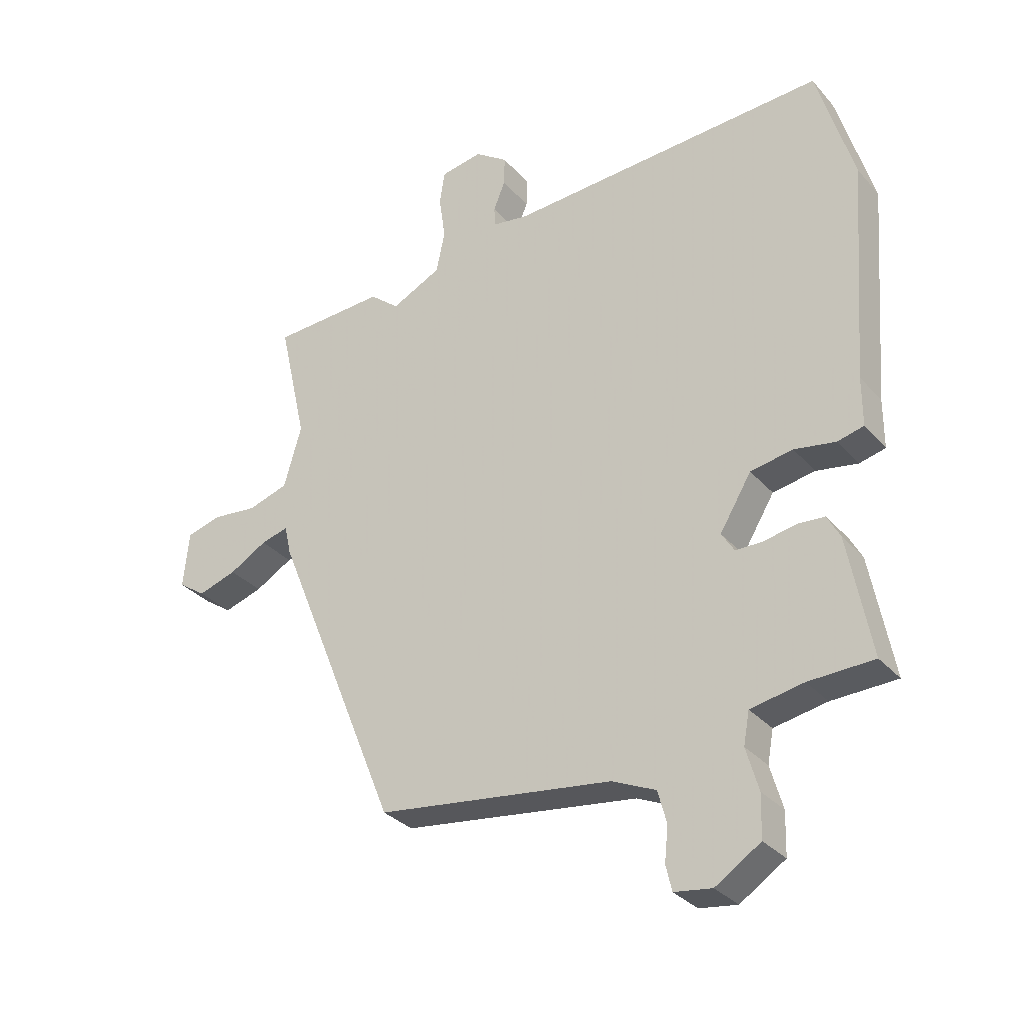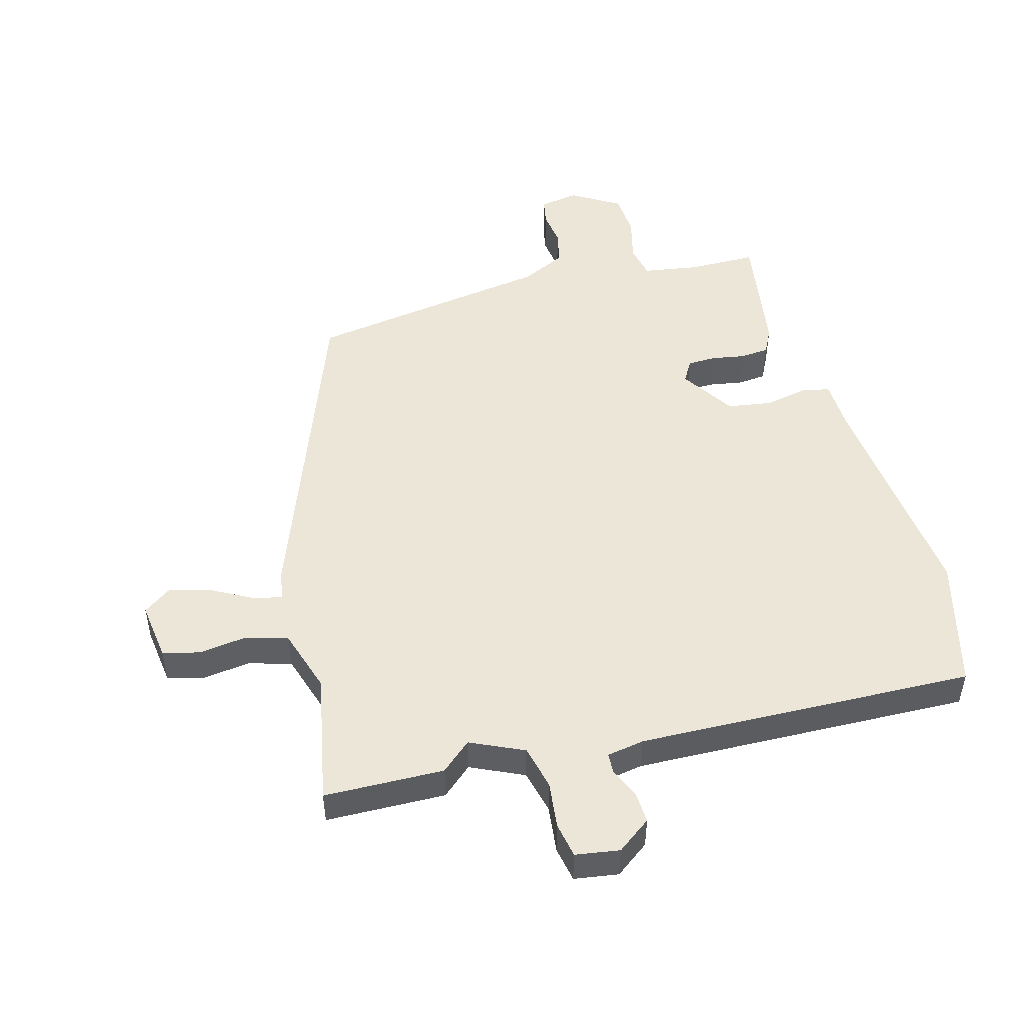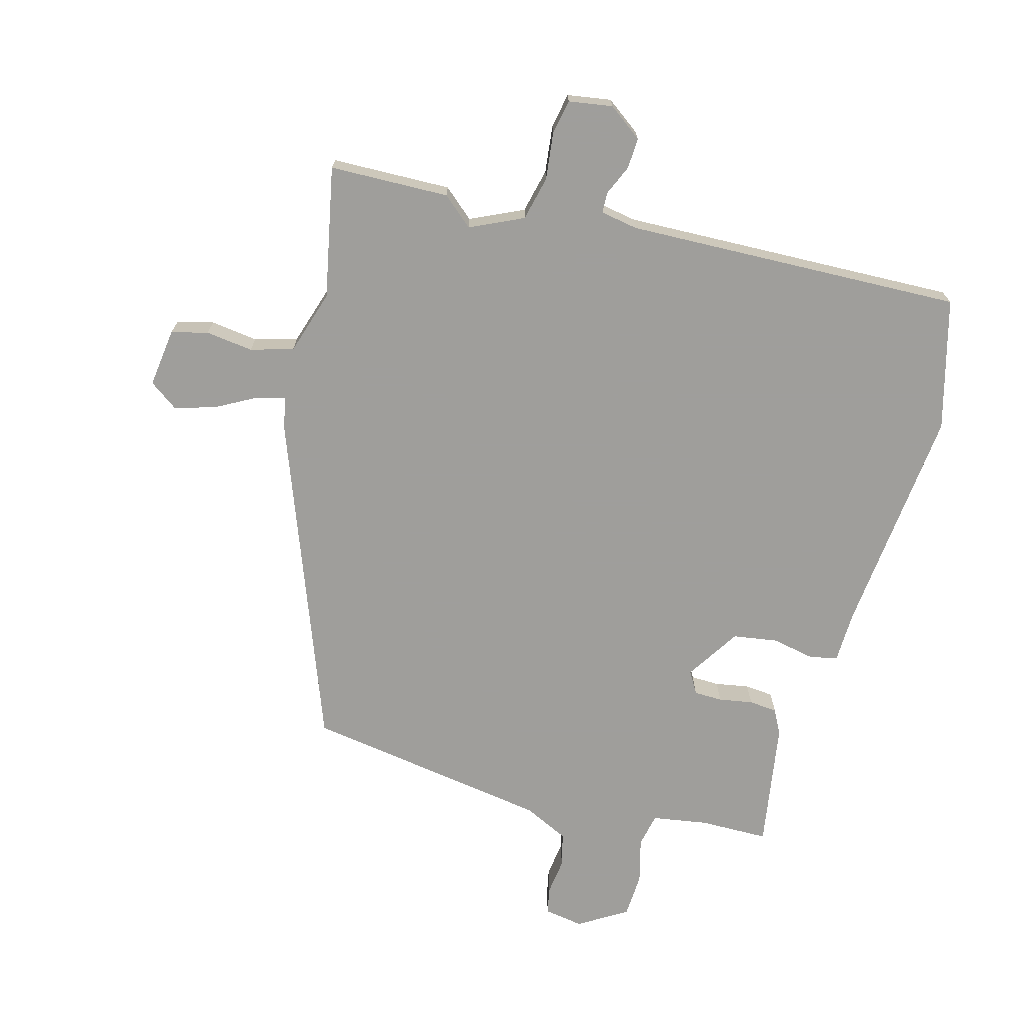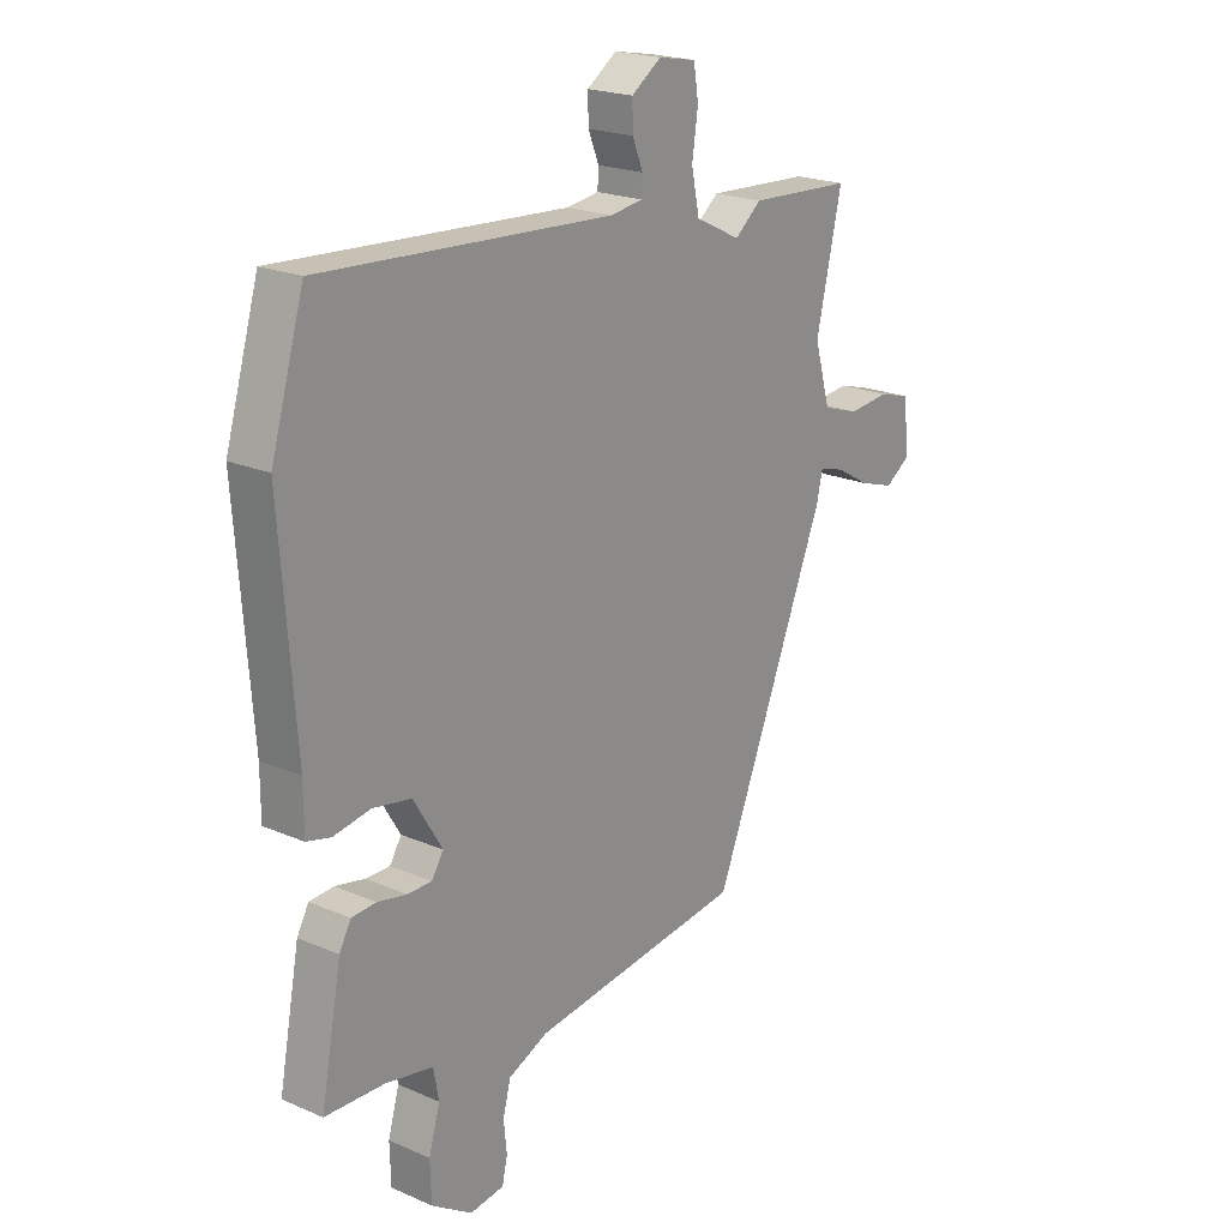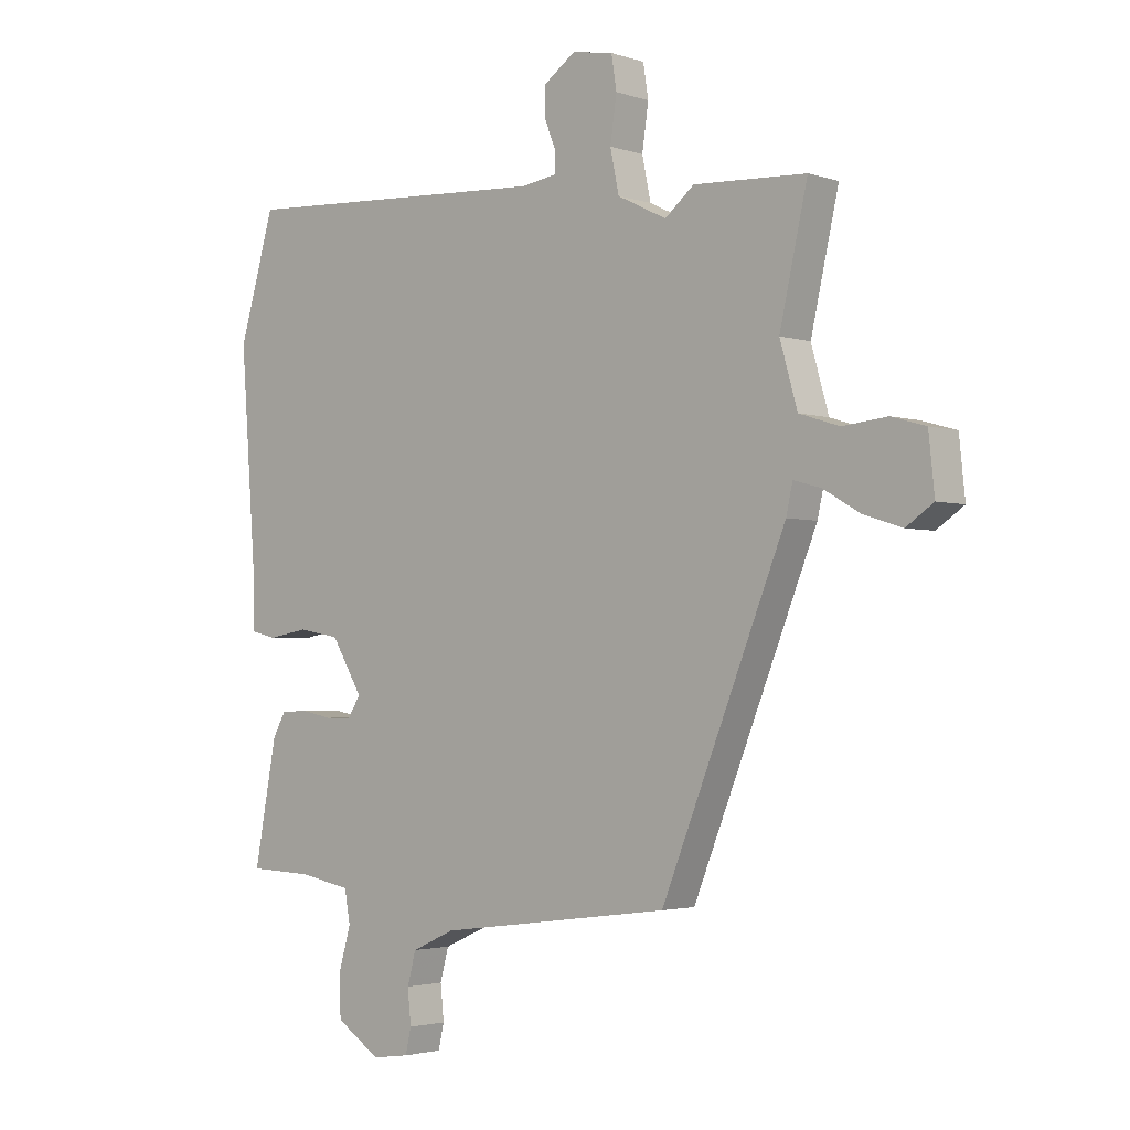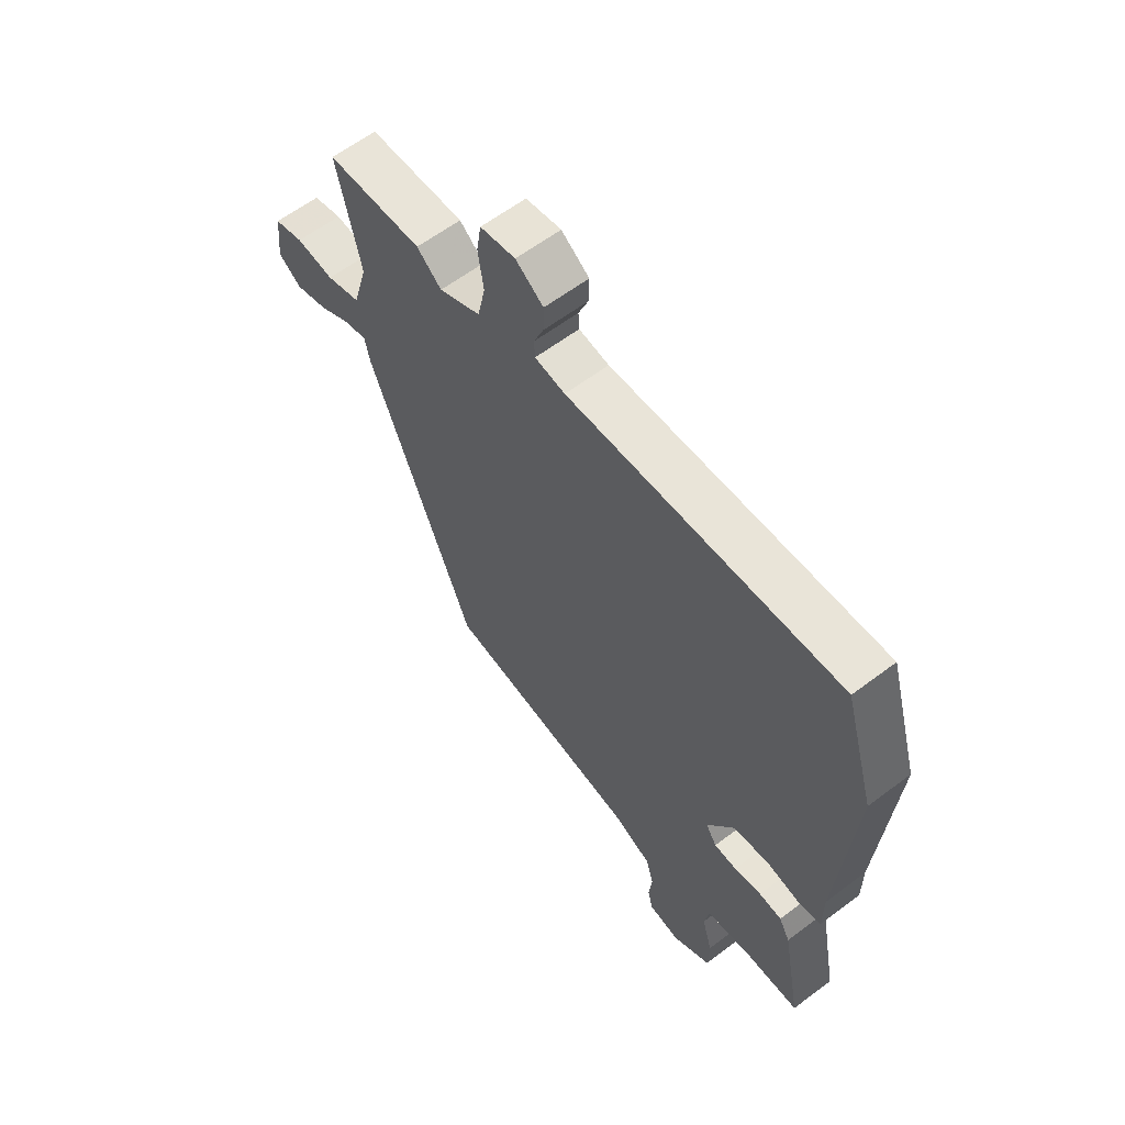
<metadata>
{"format":"obj","ext":"obj","renderer":"f3d","projection":"perspective","resolution":1024,"background":"white","views":[{"elev":-31.5,"azim":33.6,"up":"+Z"},{"elev":49.2,"azim":-16.9,"up":"+Y"},{"elev":-70.8,"azim":-16.7,"up":"+Y"},{"elev":20.9,"azim":128.0,"up":"+Z"},{"elev":-2.7,"azim":-138.3,"up":"+Z"},{"elev":61.3,"azim":52.5,"up":"+Z"}]}
</metadata>
<code>
v -0.579 0.07 0.496
v -0.385 0.07 0.506
v -0.335 0.07 0.465
v -0.25 0.07 0.507
v -0.235 0.07 0.579
v -0.246 0.07 0.655
v -0.237 0.07 0.712
v -0.166 0.07 0.725
v -0.11 0.07 0.686
v -0.111 0.07 0.636
v -0.131 0.07 0.587
v -0.129 0.07 0.553
v -0.068 0.07 0.544
v 0.478 0.07 0.576
v 0.54 0.07 0.366
v 0.512 0.07 -0.009
v 0.512 0.07 -0.093
v 0.467 0.07 -0.104
v 0.397 0.07 -0.092
v 0.325 0.07 -0.105
v 0.271 0.07 -0.194
v 0.293 0.07 -0.229
v 0.339 0.07 -0.229
v 0.394 0.07 -0.218
v 0.44 0.07 -0.221
v 0.462 0.07 -0.261
v 0.501 0.07 -0.467
v 0.39 0.07 -0.471
v 0.3 0.07 -0.488
v 0.29 0.07 -0.543
v 0.311 0.07 -0.616
v 0.309 0.07 -0.688
v 0.232 0.07 -0.738
v 0.168 0.07 -0.729
v 0.158 0.07 -0.686
v 0.164 0.07 -0.627
v 0.149 0.07 -0.572
v 0.075 0.07 -0.539
v -0.327 0.07 -0.487
v -0.541 0.07 0.041
v -0.552 0.07 0.091
v -0.599 0.07 0.078
v -0.663 0.07 0.041
v -0.729 0.07 0.02
v -0.776 0.07 0.052
v -0.766 0.07 0.148
v -0.707 0.07 0.165
v -0.63 0.07 0.157
v -0.561 0.07 0.179
v -0.531 0.07 0.284
v -0.579 0 0.496
v -0.385 0 0.506
v -0.335 0 0.465
v -0.25 0 0.507
v -0.235 0 0.579
v -0.246 0 0.655
v -0.237 0 0.712
v -0.166 0 0.725
v -0.11 0 0.686
v -0.111 0 0.636
v -0.131 0 0.587
v -0.129 0 0.553
v -0.068 0 0.544
v 0.478 0 0.576
v 0.54 0 0.366
v 0.512 0 -0.009
v 0.512 0 -0.093
v 0.467 0 -0.104
v 0.397 0 -0.092
v 0.325 0 -0.105
v 0.271 0 -0.194
v 0.293 0 -0.229
v 0.339 0 -0.229
v 0.394 0 -0.218
v 0.44 0 -0.221
v 0.462 0 -0.261
v 0.501 0 -0.467
v 0.39 0 -0.471
v 0.3 0 -0.488
v 0.29 0 -0.543
v 0.311 0 -0.616
v 0.309 0 -0.688
v 0.232 0 -0.738
v 0.168 0 -0.729
v 0.158 0 -0.686
v 0.164 0 -0.627
v 0.149 0 -0.572
v 0.075 0 -0.539
v -0.327 0 -0.487
v -0.541 0 0.041
v -0.552 0 0.091
v -0.599 0 0.078
v -0.663 0 0.041
v -0.729 0 0.02
v -0.776 0 0.052
v -0.766 0 0.148
v -0.707 0 0.165
v -0.63 0 0.157
v -0.561 0 0.179
v -0.531 0 0.284
f 45 46 47 48
f 45 48 49
f 42 43 44 45
f 41 42 45 49
f 38 39 40 41
f 37 38 41 49
f 33 34 35 36
f 33 36 37
f 30 31 32 33
f 29 30 33 37
f 25 26 27 28
f 23 24 25 28
f 22 23 28 29
f 21 22 29 37
f 16 17 18 19
f 16 19 20
f 13 14 15 16
f 12 13 16 20
f 8 9 10 11
f 8 11 12
f 5 6 7 8
f 4 5 8 12
f 3 4 12 20
f 50 1 2 3
f 21 37 49 50
f 3 20 21 50
f 98 97 96 95
f 99 98 95
f 95 94 93 92
f 99 95 92 91
f 91 90 89 88
f 99 91 88 87
f 86 85 84 83
f 87 86 83
f 83 82 81 80
f 87 83 80 79
f 78 77 76 75
f 78 75 74 73
f 79 78 73 72
f 87 79 72 71
f 69 68 67 66
f 70 69 66
f 66 65 64 63
f 70 66 63 62
f 61 60 59 58
f 62 61 58
f 58 57 56 55
f 62 58 55 54
f 70 62 54 53
f 53 52 51 100
f 100 99 87 71
f 100 71 70 53
f 1 51 52 2
f 2 52 53 3
f 3 53 54 4
f 4 54 55 5
f 5 55 56 6
f 6 56 57 7
f 7 57 58 8
f 8 58 59 9
f 9 59 60 10
f 10 60 61 11
f 11 61 62 12
f 12 62 63 13
f 13 63 64 14
f 14 64 65 15
f 15 65 66 16
f 16 66 67 17
f 17 67 68 18
f 18 68 69 19
f 19 69 70 20
f 20 70 71 21
f 21 71 72 22
f 22 72 73 23
f 23 73 74 24
f 24 74 75 25
f 25 75 76 26
f 26 76 77 27
f 27 77 78 28
f 28 78 79 29
f 29 79 80 30
f 30 80 81 31
f 31 81 82 32
f 32 82 83 33
f 33 83 84 34
f 34 84 85 35
f 35 85 86 36
f 36 86 87 37
f 37 87 88 38
f 38 88 89 39
f 39 89 90 40
f 40 90 91 41
f 41 91 92 42
f 42 92 93 43
f 43 93 94 44
f 44 94 95 45
f 45 95 96 46
f 46 96 97 47
f 47 97 98 48
f 48 98 99 49
f 49 99 100 50
f 50 100 51 1

</code>
